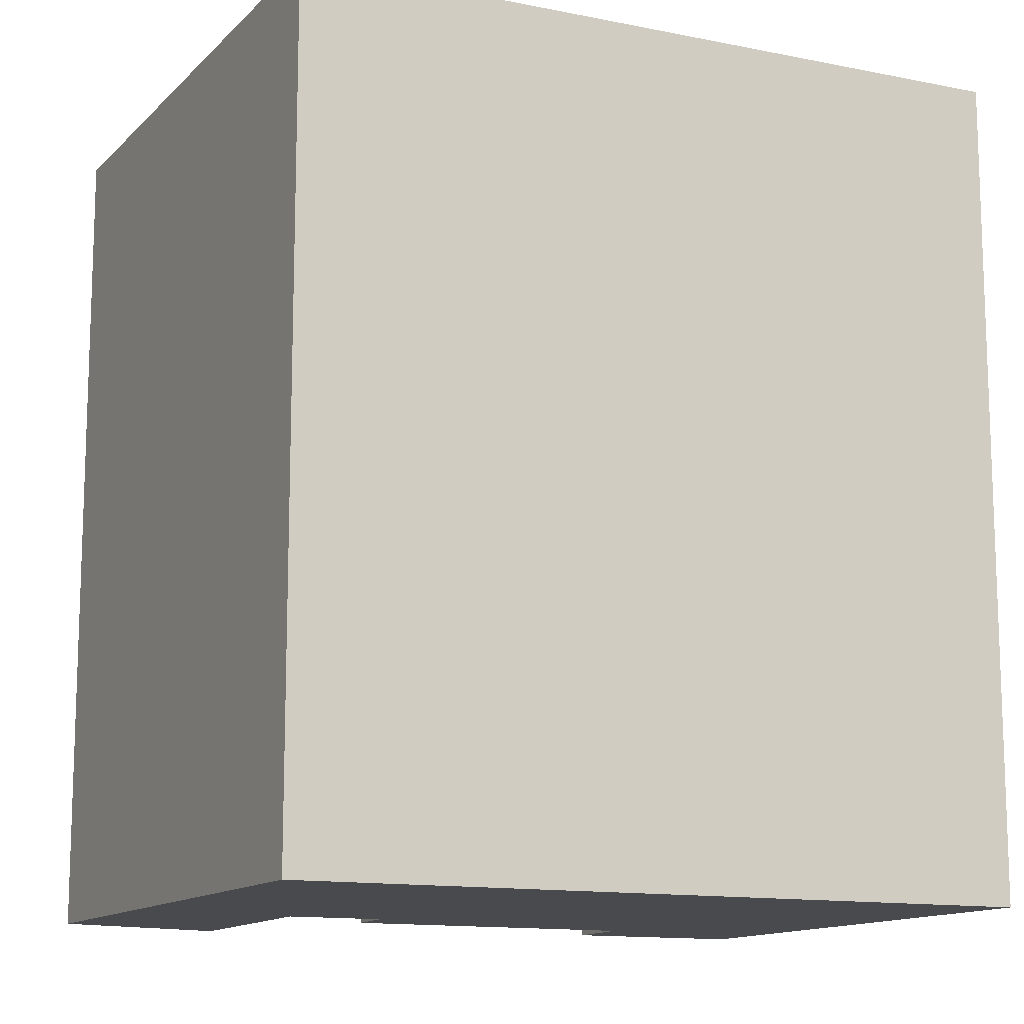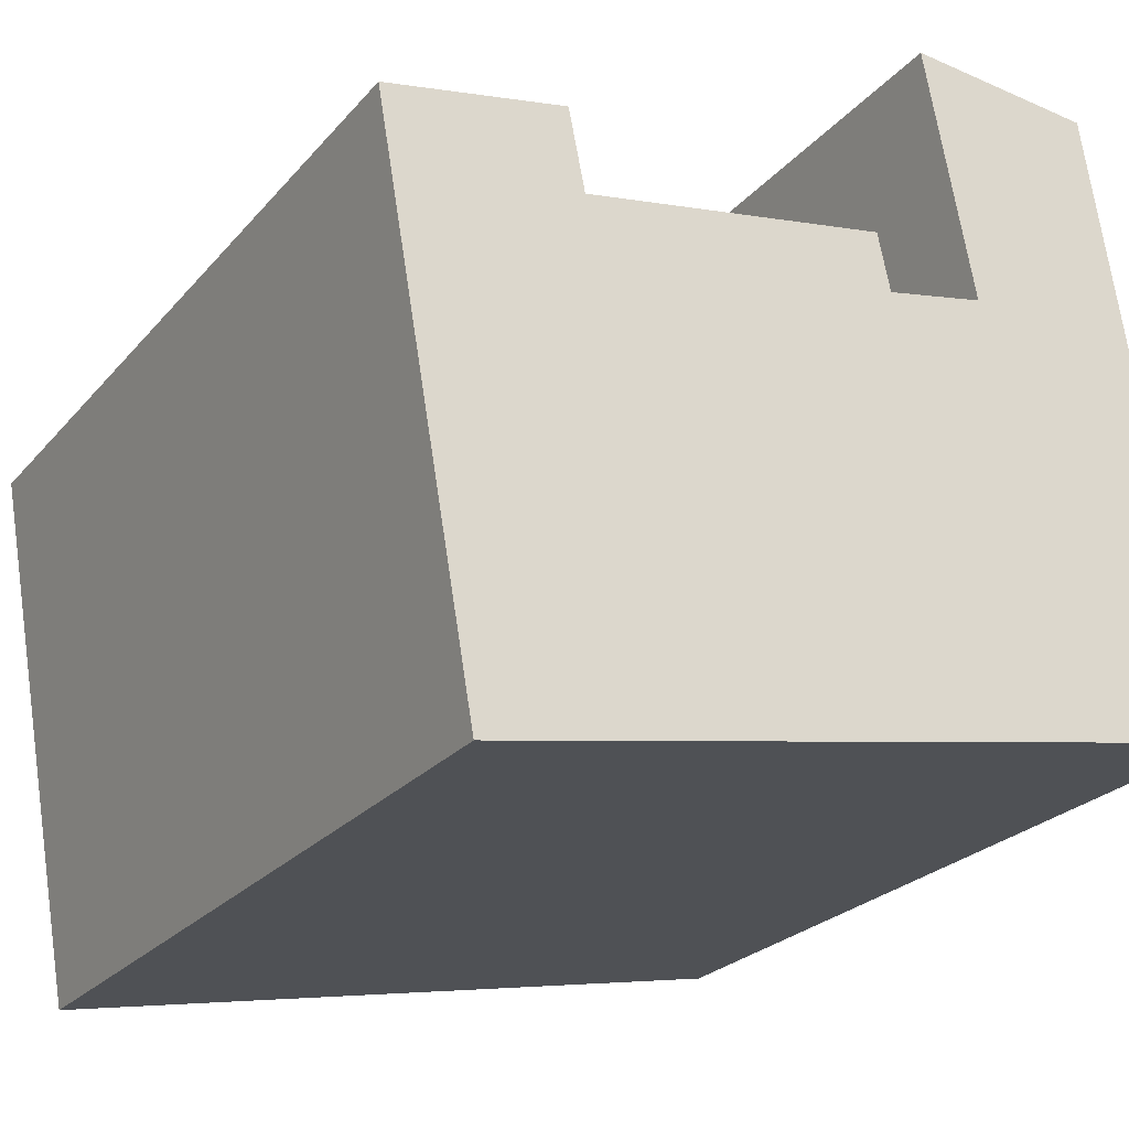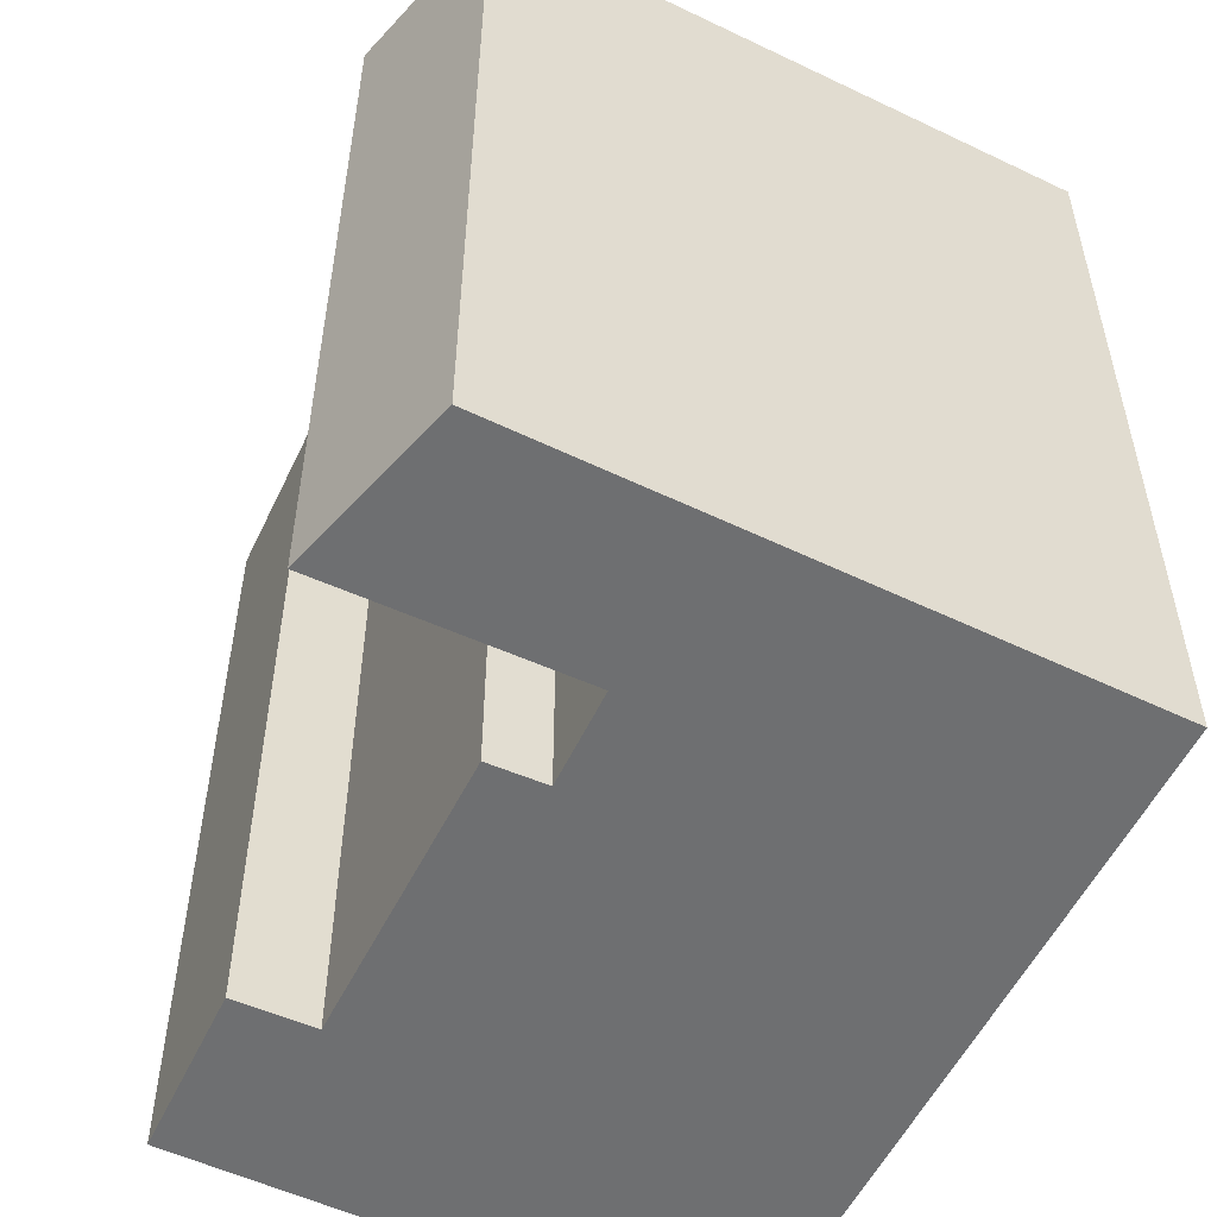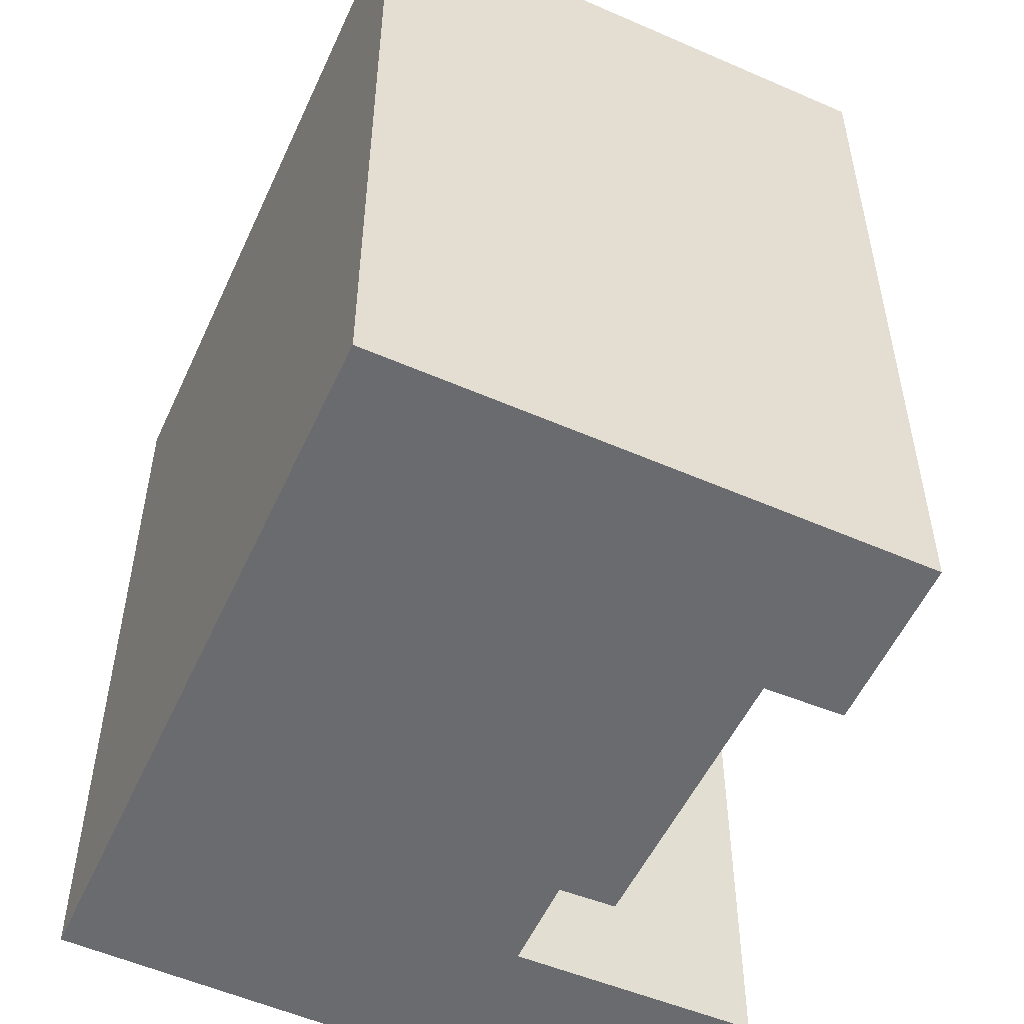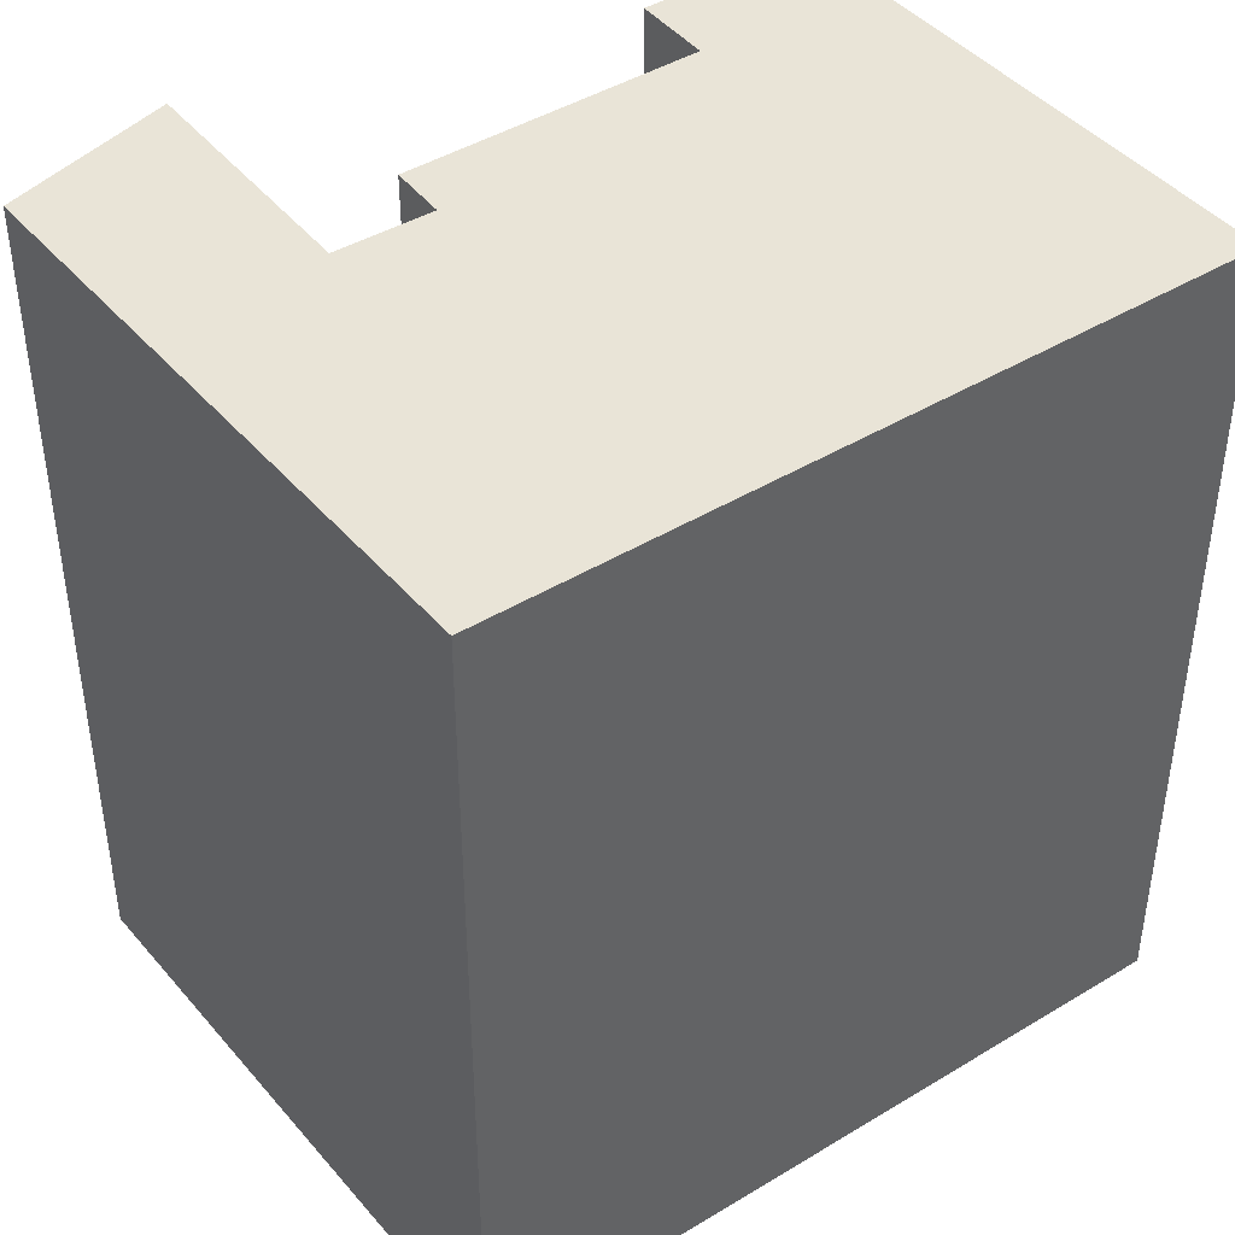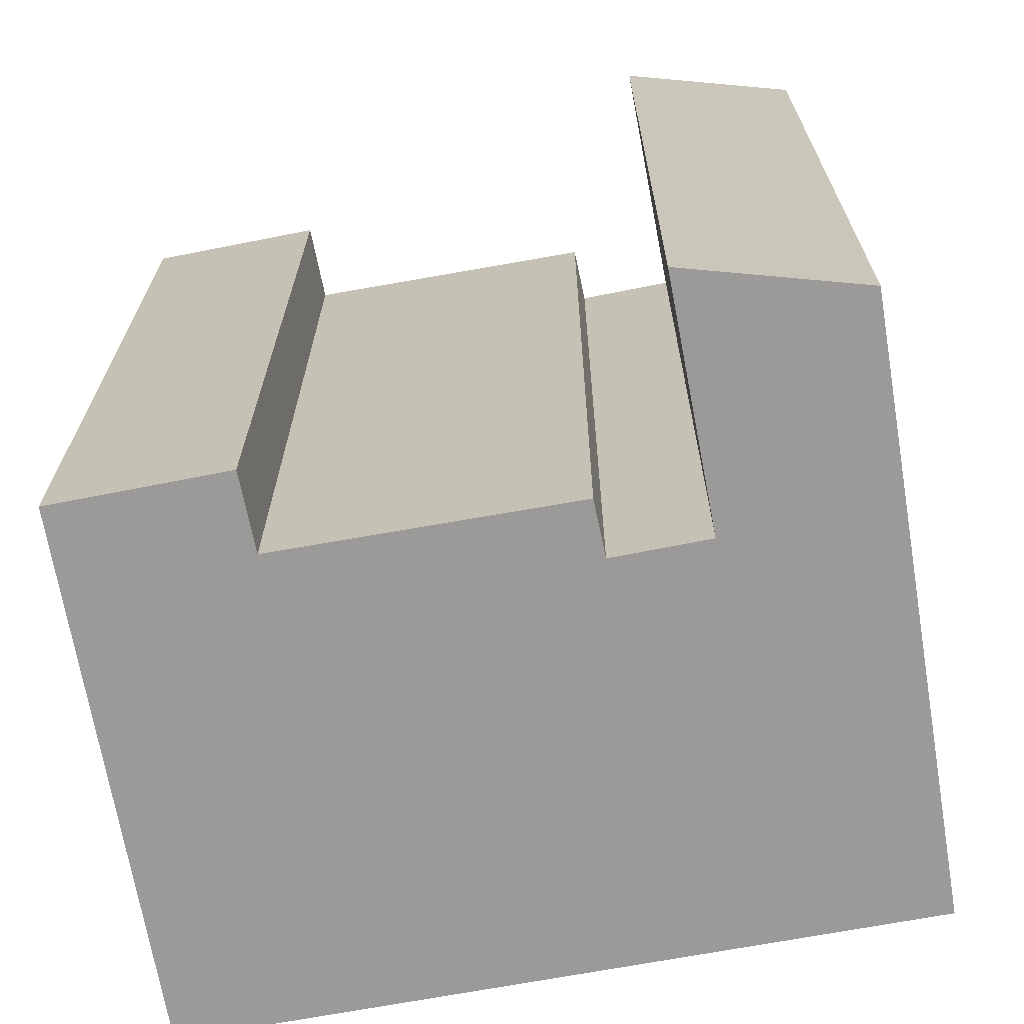
<metadata>
{"format":"obj","ext":"obj","renderer":"f3d","projection":"perspective","resolution":1024,"background":"white","views":[{"elev":-12.9,"azim":144.2,"up":"+Y"},{"elev":-24.5,"azim":-30.1,"up":"+Z"},{"elev":-54.6,"azim":53.7,"up":"+Y"},{"elev":-53.4,"azim":-124.9,"up":"+Y"},{"elev":43.1,"azim":133.6,"up":"+Y"},{"elev":20.6,"azim":0.2,"up":"+Z"}]}
</metadata>
<code>
v  4.371 -5.33e-17 0.8705
v  0.0004464 20.98 -0.0006637
v  0 0 0
v  4.372 20.98 0.8698
v  4.767 6.814e-17 -1.113
v  4.767 20.98 -1.113
v  12.17 -1.291e-17 0.2108
v  12.17 20.98 0.2102
v  12.47 7.374e-17 -1.204
v  12.47 20.98 -1.205
v  14.88 4.418e-17 -0.7214
v  14.88 20.98 -0.7221
v  13.7 20.98 5.444
v  13.7 -3.334e-16 5.445
v  18.23 -3.083e-16 5.035
v  18.23 20.98 5.034
v  20.71 6.176e-16 -10.09
v  20.71 20.98 -10.09
v  17.63 20.98 -10.67
v  17.63 6.531e-16 -10.67
v  4.981 20.98 -13.05
v  4.98 7.993e-16 -13.05
v  2.357 20.98 -13.55
v  2.357 8.296e-16 -13.55
v  1.505 20.98 -8.655
v  1.505 5.3e-16 -8.655
g defaultobject
f 1 2 3
f 2 1 4
f 5 4 1
f 4 5 6
f 7 6 5
f 6 7 8
f 9 8 7
f 8 9 10
f 11 10 9
f 10 11 12
f 13 11 14
f 11 13 12
f 15 13 14
f 13 15 16
f 17 16 15
f 16 17 18
f 19 17 20
f 17 19 18
f 21 20 22
f 20 21 19
f 23 22 24
f 22 23 21
f 25 24 26
f 24 25 23
f 2 26 3
f 26 2 25
f 16 12 13
f 4 25 2
f 25 4 23
f 23 4 21
f 21 4 6
f 21 6 8
f 21 8 10
f 21 10 19
f 19 10 12
f 19 12 16
f 19 16 18
f 3 5 1
f 5 3 26
f 5 26 9
f 11 15 14
f 15 11 17
f 17 11 9
f 17 9 26
f 17 26 20
f 20 26 24
f 20 24 22
f 9 7 5

</code>
